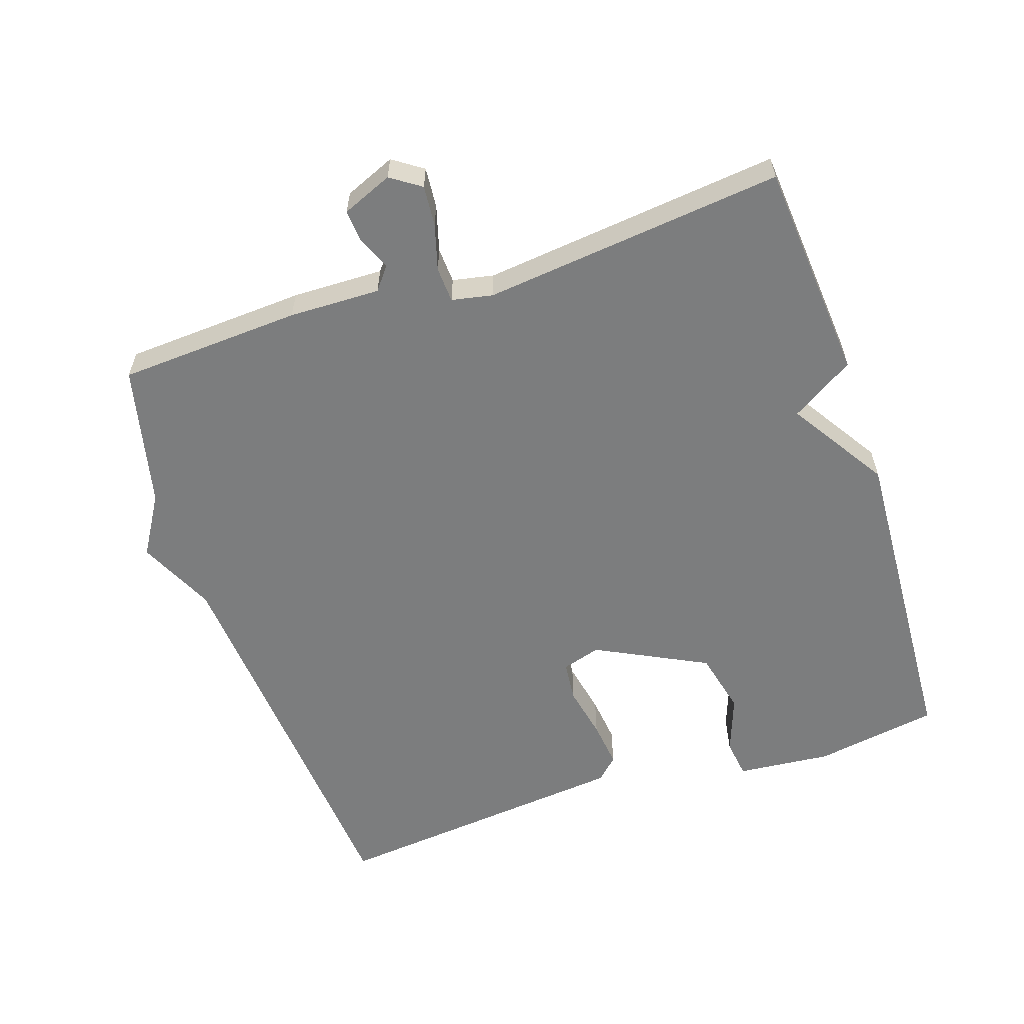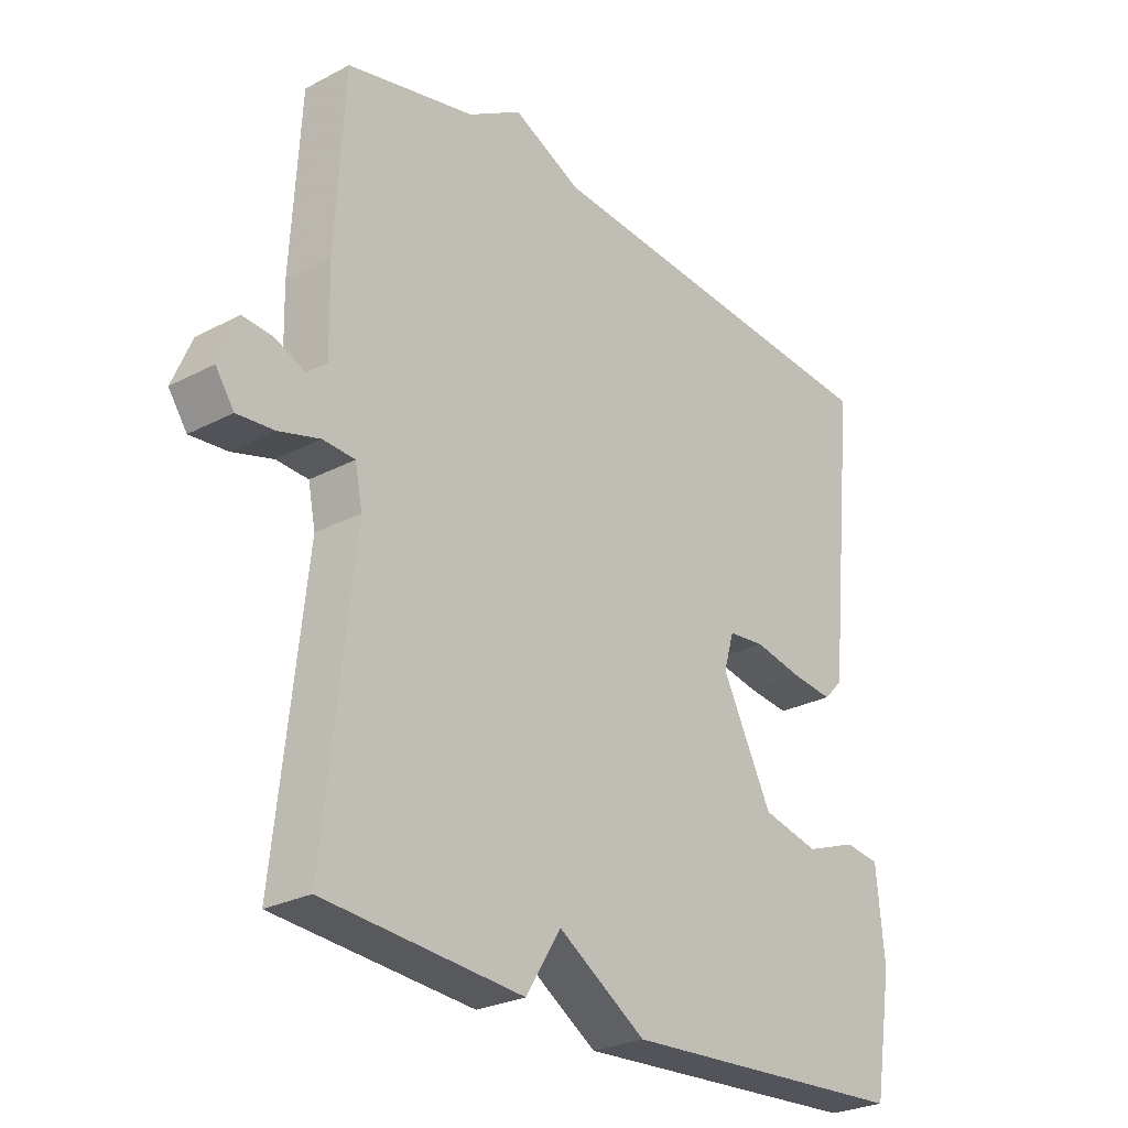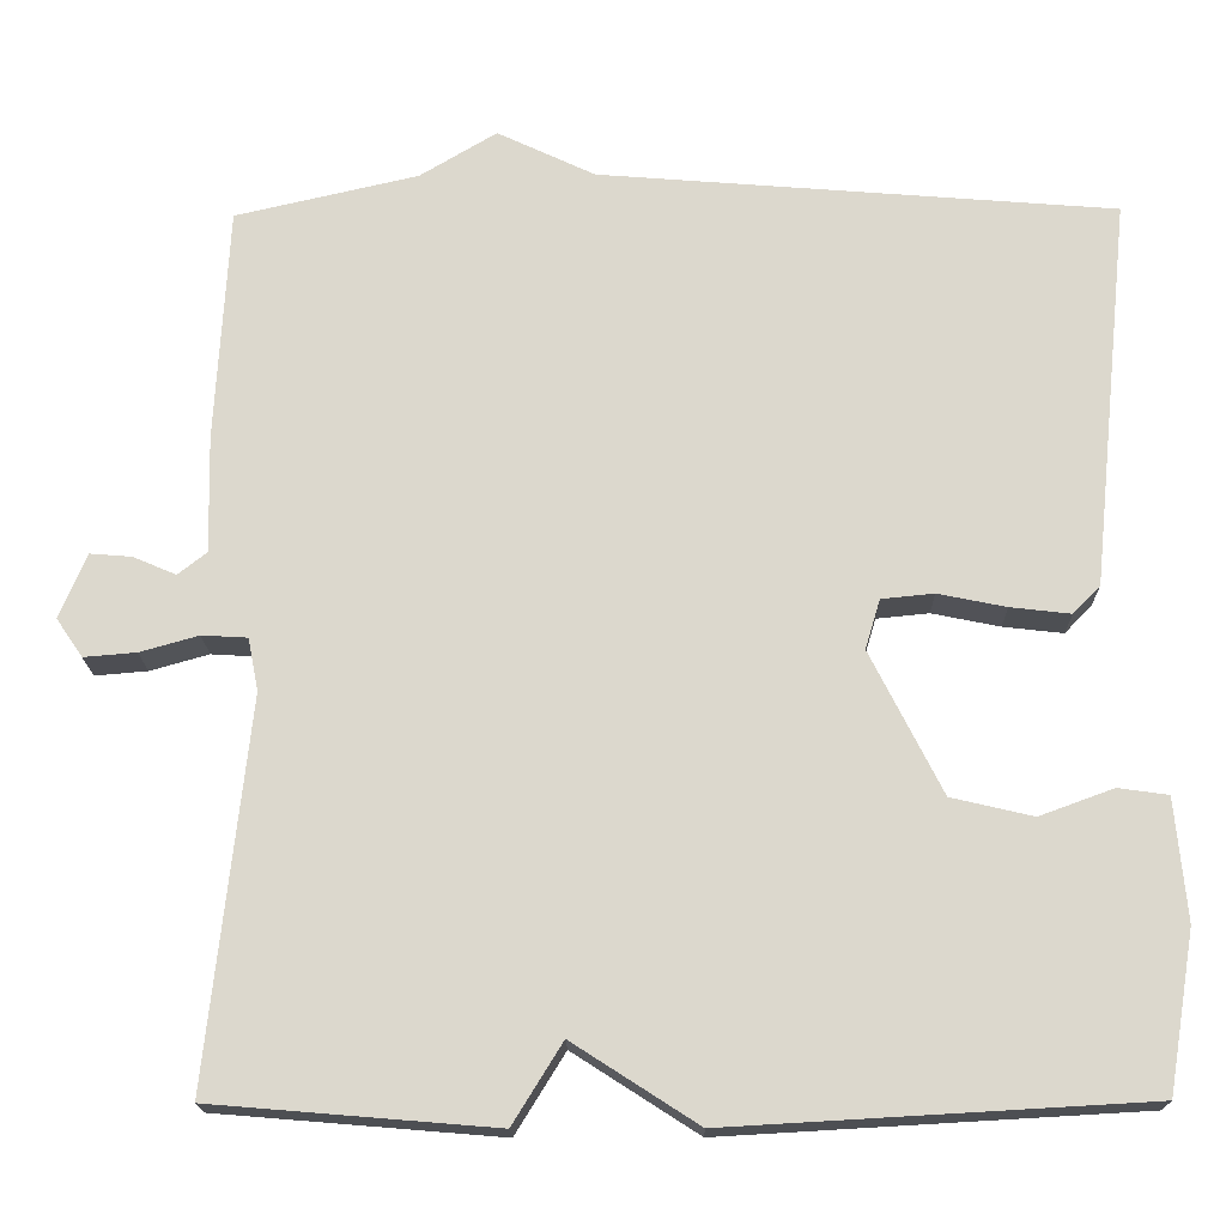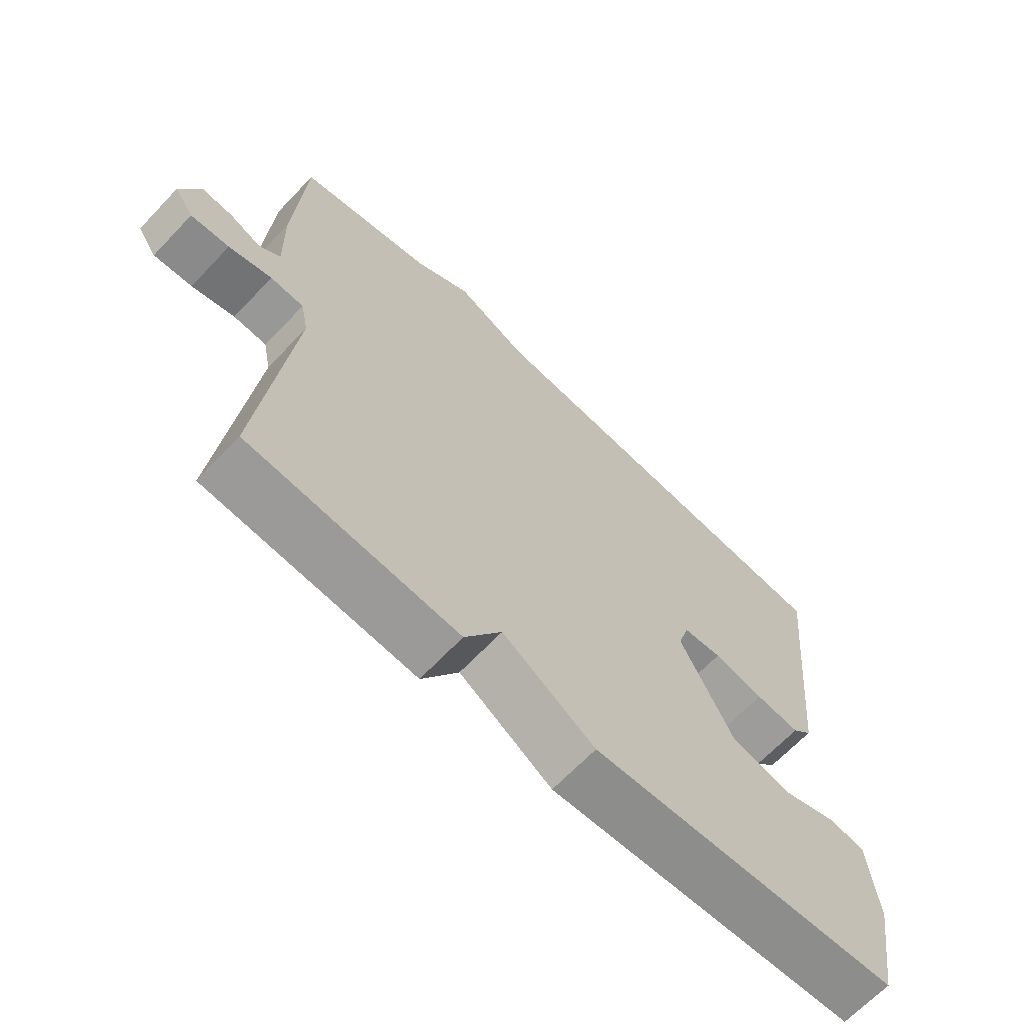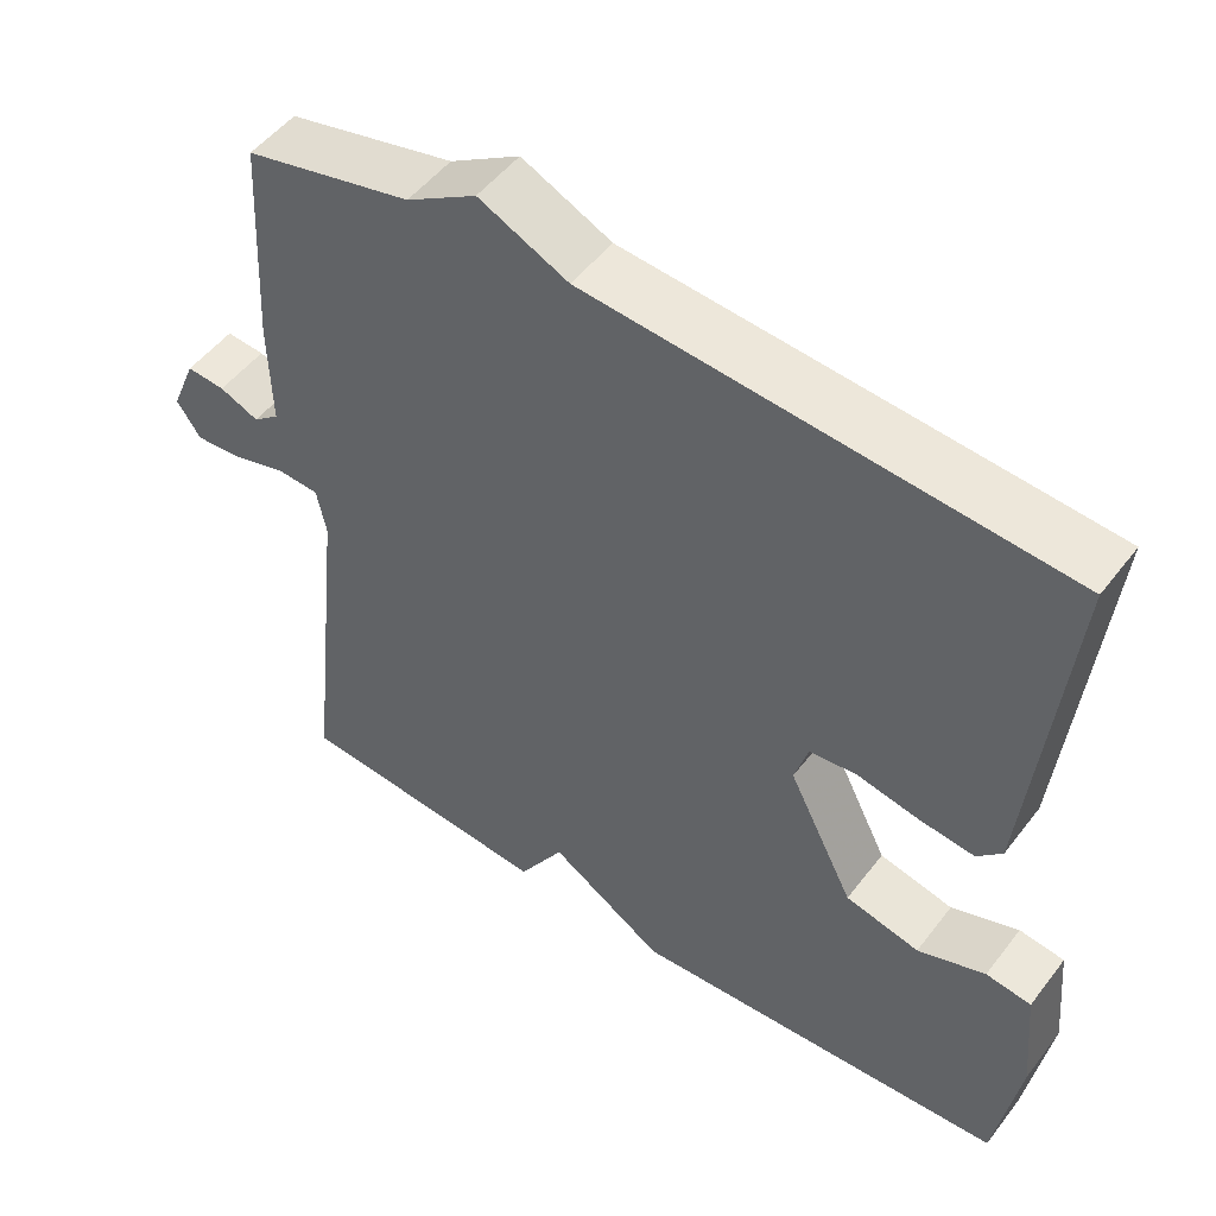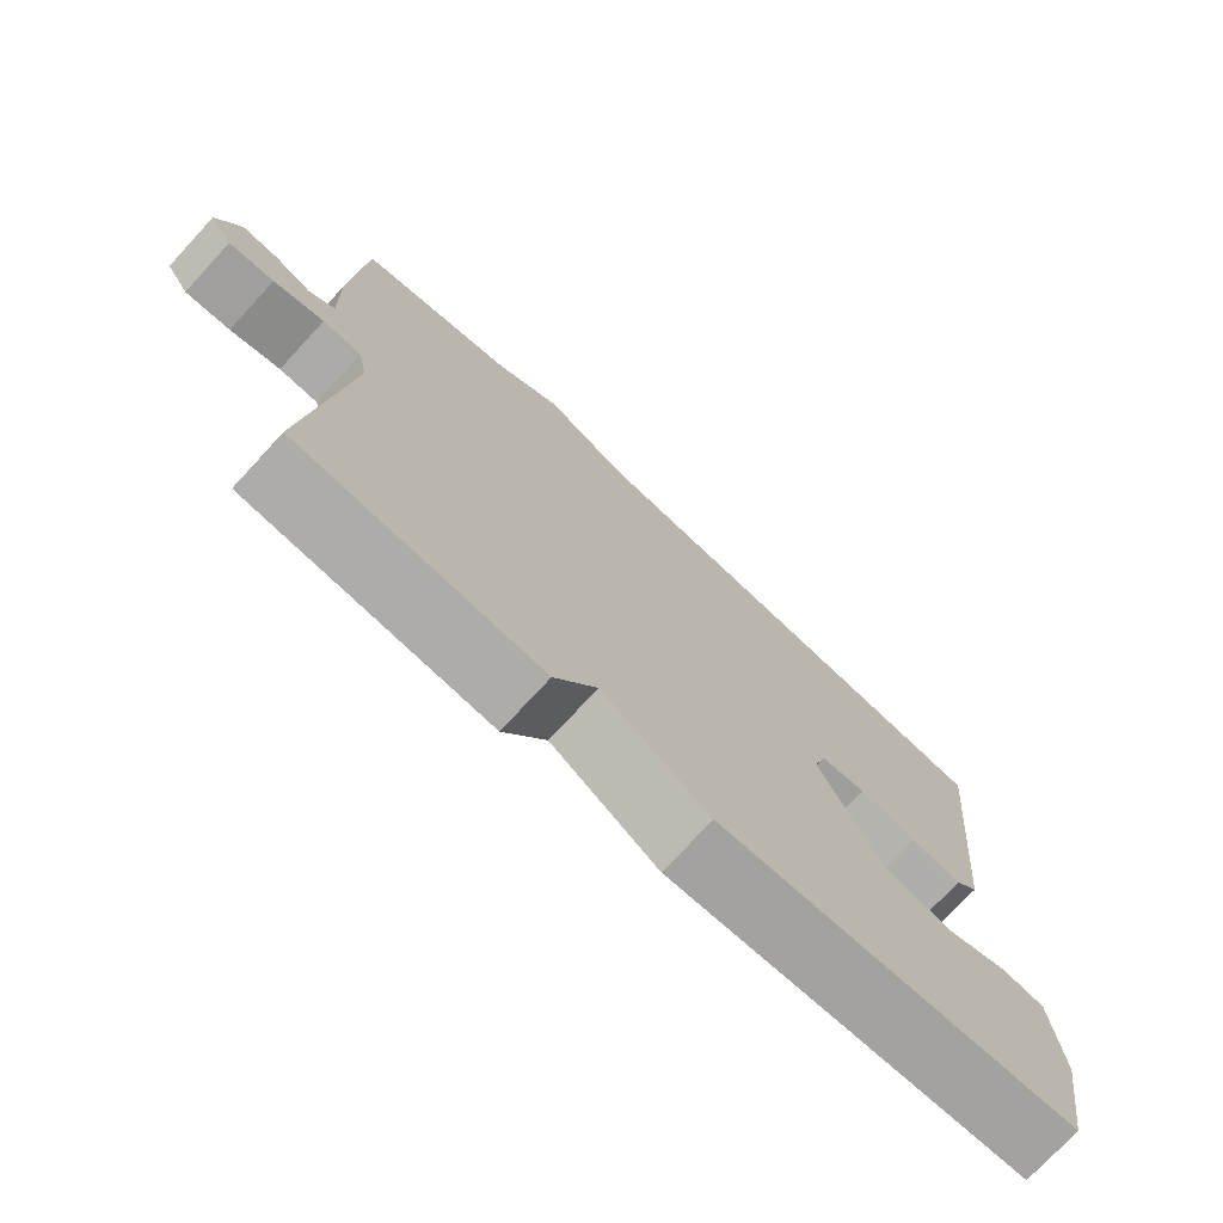
<metadata>
{"format":"obj","ext":"obj","renderer":"f3d","projection":"perspective","resolution":1024,"background":"white","views":[{"elev":-59.0,"azim":108.4,"up":"+Y"},{"elev":-26.5,"azim":129.6,"up":"+Z"},{"elev":-17.8,"azim":-179.0,"up":"+Z"},{"elev":-66.5,"azim":136.5,"up":"+Z"},{"elev":50.6,"azim":-143.9,"up":"+Z"},{"elev":-74.3,"azim":137.3,"up":"+Z"}]}
</metadata>
<code>
v 0.5 0.07 -0.5
v 0.177 0.07 -0.527
v 0.12 0.07 -0.435
v -0.023 0.07 -0.527
v -0.5 0.07 -0.5
v -0.53 0.07 -0.318
v -0.517 0.07 -0.179
v -0.46 0.07 -0.171
v -0.375 0.07 -0.202
v -0.282 0.07 -0.18
v -0.2 0.07 -0.017
v -0.217 0.07 0.04
v -0.277 0.07 0.046
v -0.355 0.07 0.03
v -0.424 0.07 0.022
v -0.455 0.07 0.054
v -0.5 0.07 0.5
v 0.091 0.07 0.548
v 0.203 0.07 0.601
v 0.291 0.07 0.548
v 0.5 0.07 0.5
v 0.515 0.07 0.232
v 0.512 0.07 0.098
v 0.545 0.07 0.072
v 0.594 0.07 0.093
v 0.642 0.07 0.097
v 0.673 0.07 0.023
v 0.643 0.07 -0.021
v 0.583 0.07 -0.016
v 0.516 0.07 0.003
v 0.464 0.07 0
v 0.452 0.07 -0.06
v 0.5 0 -0.5
v 0.177 0 -0.527
v 0.12 0 -0.435
v -0.023 0 -0.527
v -0.5 0 -0.5
v -0.53 0 -0.318
v -0.517 0 -0.179
v -0.46 0 -0.171
v -0.375 0 -0.202
v -0.282 0 -0.18
v -0.2 0 -0.017
v -0.217 0 0.04
v -0.277 0 0.046
v -0.355 0 0.03
v -0.424 0 0.022
v -0.455 0 0.054
v -0.5 0 0.5
v 0.091 0 0.548
v 0.203 0 0.601
v 0.291 0 0.548
v 0.5 0 0.5
v 0.515 0 0.232
v 0.512 0 0.098
v 0.545 0 0.072
v 0.594 0 0.093
v 0.642 0 0.097
v 0.673 0 0.023
v 0.643 0 -0.021
v 0.583 0 -0.016
v 0.516 0 0.003
v 0.464 0 0
v 0.452 0 -0.06
f 28 29 30
f 27 28 30
f 26 27 30
f 25 26 30
f 24 25 30
f 23 24 30 31
f 22 23 31
f 21 22 31
f 20 21 31
f 20 31 32
f 19 20 32
f 18 19 32
f 16 17 18
f 15 16 18
f 14 15 18
f 13 14 18
f 12 13 18
f 18 32 1
f 12 18 1
f 11 12 1
f 7 8 9
f 6 7 9
f 5 6 9
f 4 5 9
f 3 4 9
f 3 9 10
f 1 2 3
f 1 3 10 11
f 62 61 60
f 62 60 59
f 62 59 58
f 62 58 57
f 62 57 56
f 63 62 56 55
f 63 55 54
f 63 54 53
f 63 53 52
f 64 63 52
f 64 52 51
f 64 51 50
f 50 49 48
f 50 48 47
f 50 47 46
f 50 46 45
f 50 45 44
f 33 64 50
f 33 50 44
f 33 44 43
f 41 40 39
f 41 39 38
f 41 38 37
f 41 37 36
f 41 36 35
f 42 41 35
f 35 34 33
f 43 42 35 33
f 1 33 34 2
f 2 34 35 3
f 3 35 36 4
f 4 36 37 5
f 5 37 38 6
f 6 38 39 7
f 7 39 40 8
f 8 40 41 9
f 9 41 42 10
f 10 42 43 11
f 11 43 44 12
f 12 44 45 13
f 13 45 46 14
f 14 46 47 15
f 15 47 48 16
f 16 48 49 17
f 17 49 50 18
f 18 50 51 19
f 19 51 52 20
f 20 52 53 21
f 21 53 54 22
f 22 54 55 23
f 23 55 56 24
f 24 56 57 25
f 25 57 58 26
f 26 58 59 27
f 27 59 60 28
f 28 60 61 29
f 29 61 62 30
f 30 62 63 31
f 31 63 64 32
f 32 64 33 1

</code>
